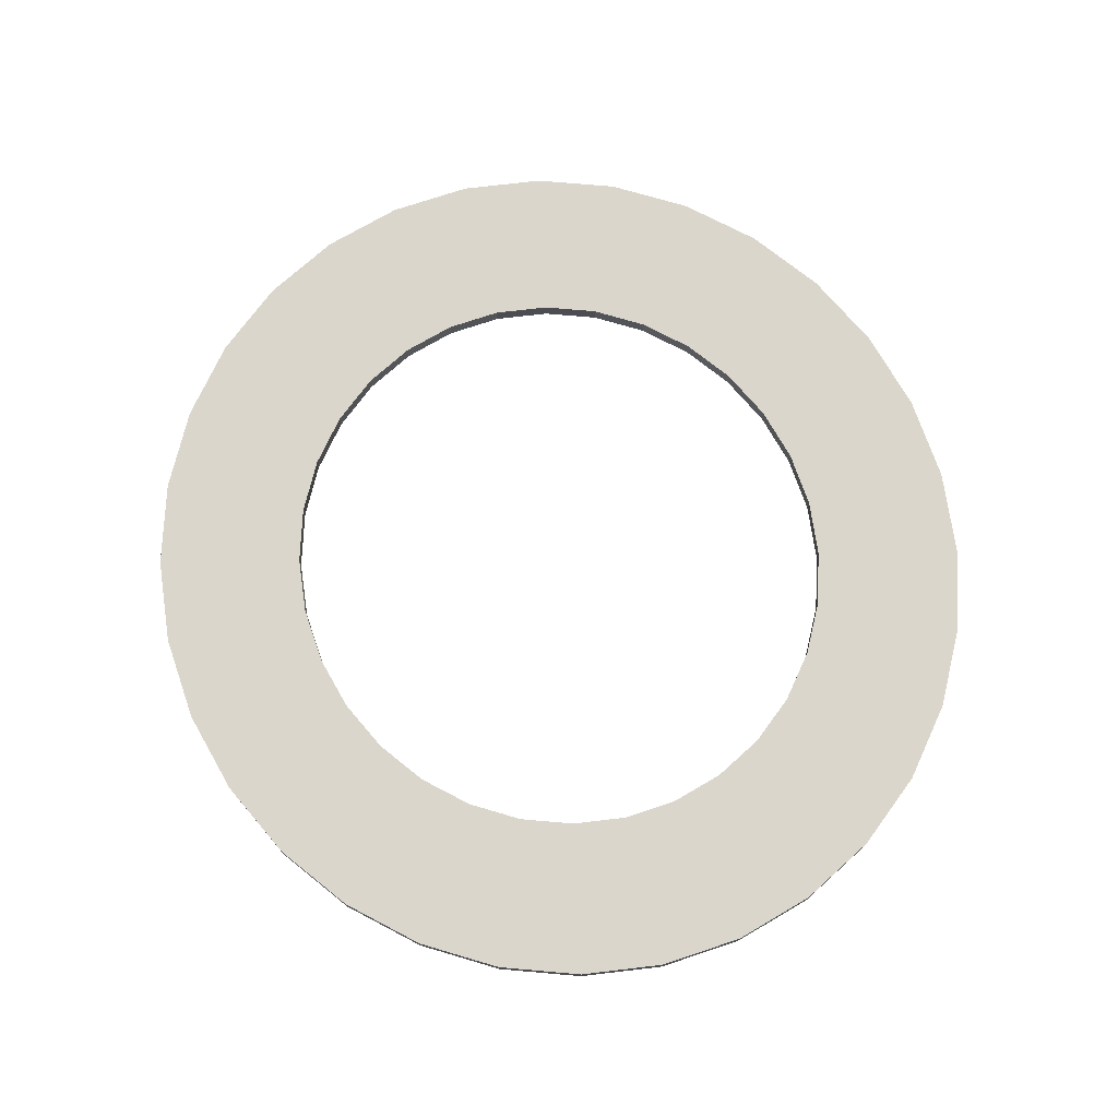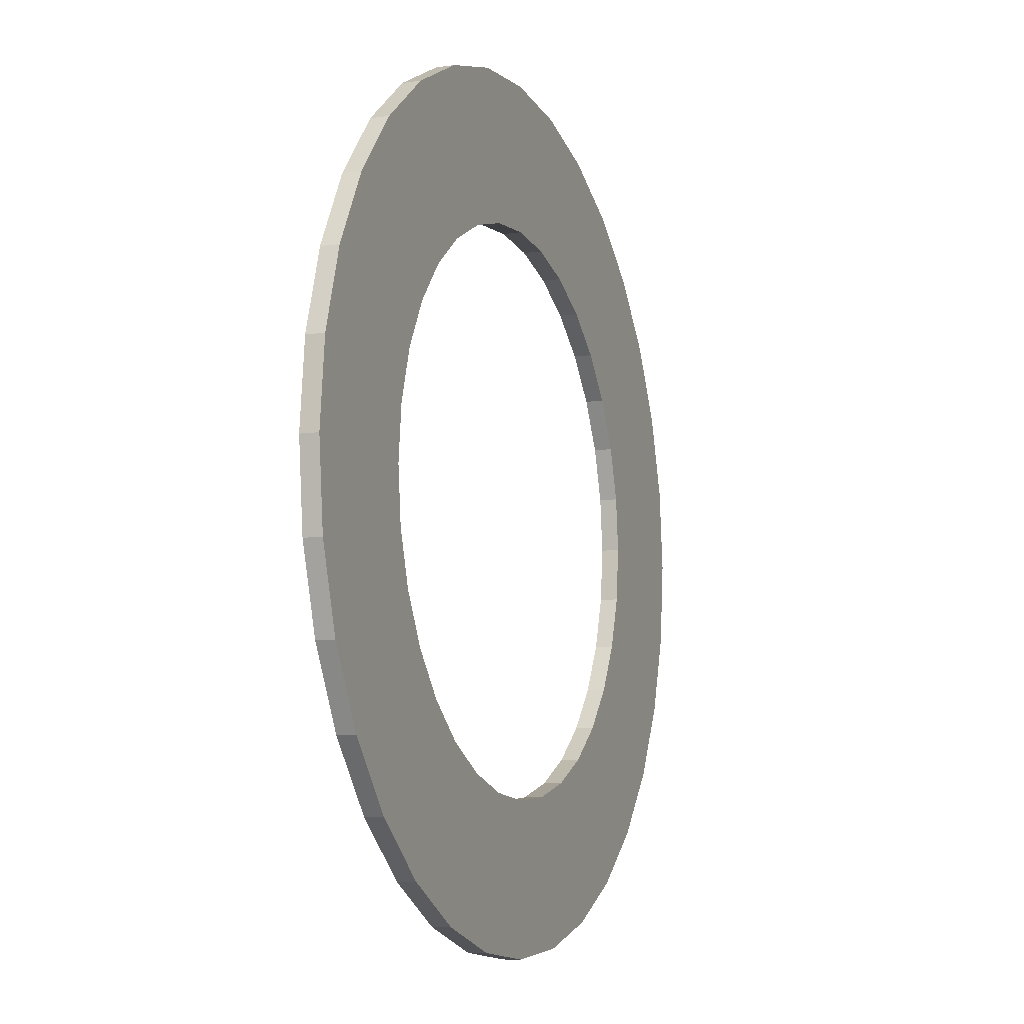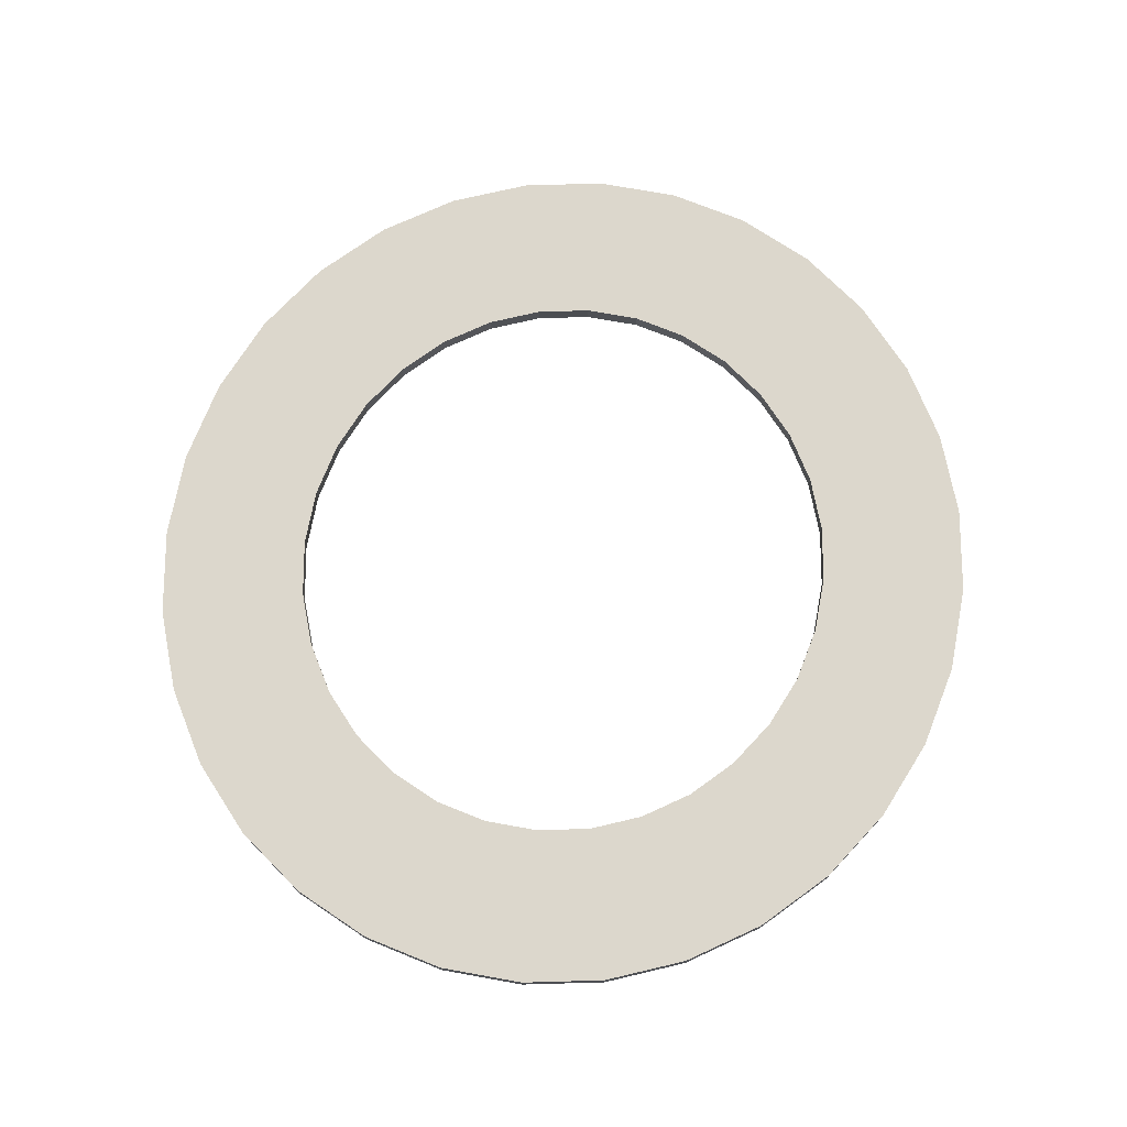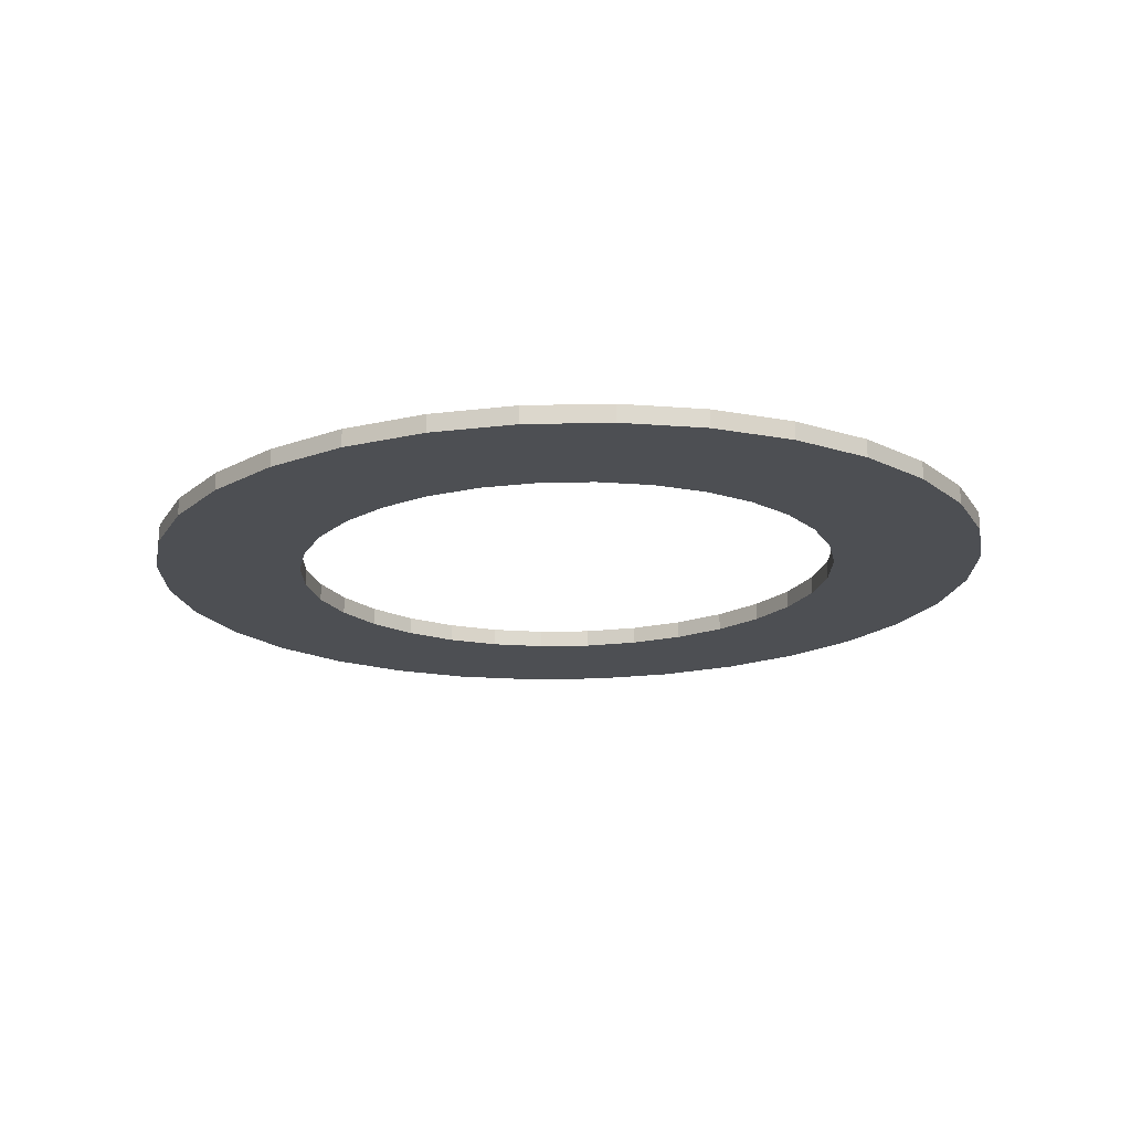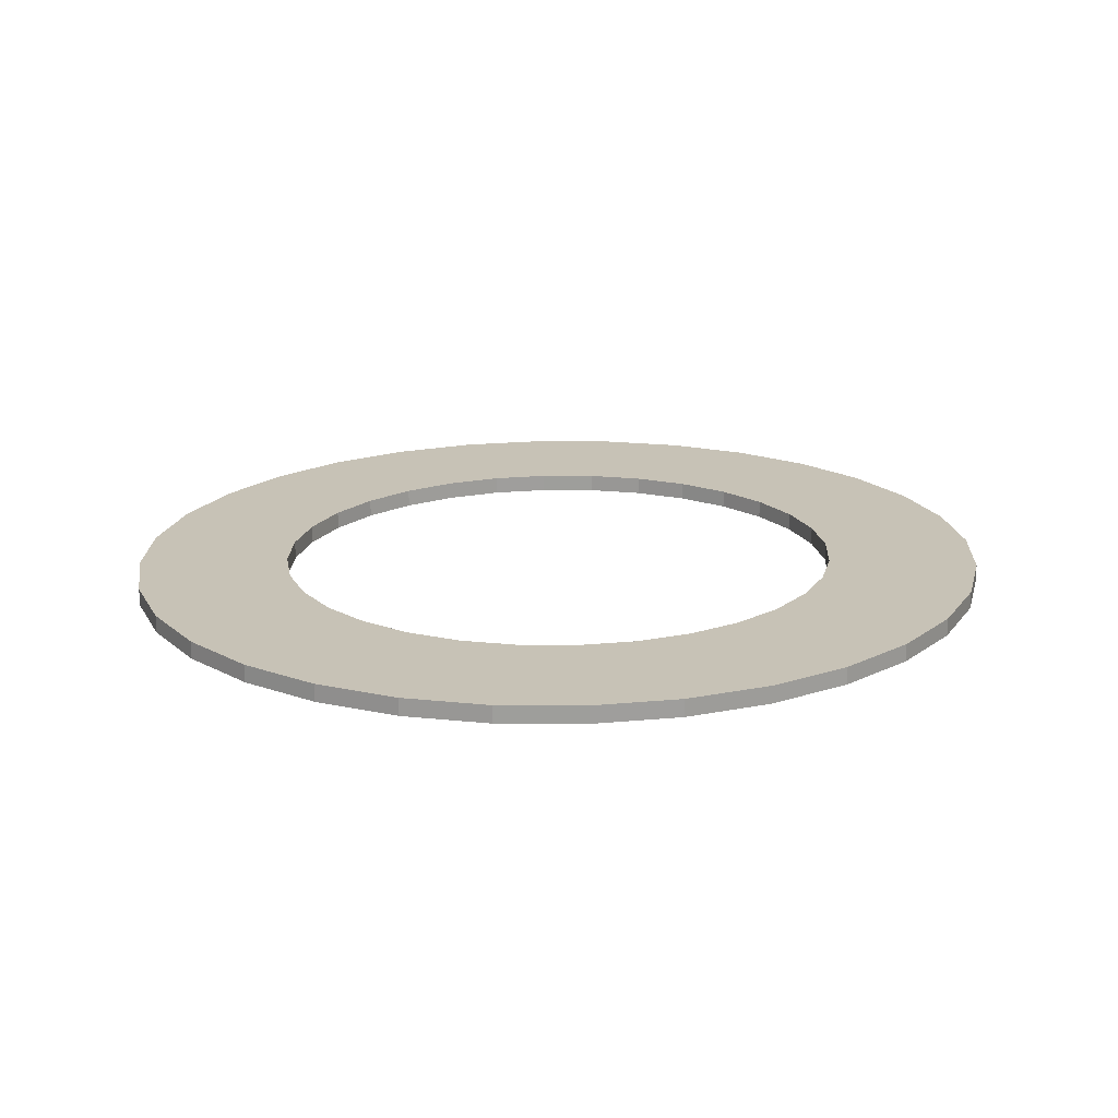
<metadata>
{"format":"obj","ext":"obj","renderer":"f3d","projection":"perspective","resolution":1024,"background":"white","views":[{"elev":73.6,"azim":-114.4,"up":"+Y"},{"elev":-8.7,"azim":111.2,"up":"+Z"},{"elev":72.9,"azim":106.1,"up":"+Y"},{"elev":-17.8,"azim":-128.2,"up":"+Y"},{"elev":19.2,"azim":164.5,"up":"+Y"}]}
</metadata>
<code>
o Cylinder_Cylinder.001
v 0 -0.02 -0.95
v 0 0.02 -0.95
v 0.1951 -0.02 -0.9317
v 0.1951 0.02 -0.9317
v 0.3827 -0.02 -0.8777
v 0.3827 0.02 -0.8777
v 0.5556 -0.02 -0.7899
v 0.5556 0.02 -0.7899
v 0.7071 -0.02 -0.6718
v 0.7071 0.02 -0.6718
v 0.8315 -0.02 -0.5278
v 0.8315 0.02 -0.5278
v 0.9239 -0.02 -0.3635
v 0.9239 0.02 -0.3635
v 0.9808 -0.02 -0.1853
v 0.9808 0.02 -0.1853
v 1 -0.02 -0
v 1 0.02 -0
v 0.9808 -0.02 0.1853
v 0.9808 0.02 0.1853
v 0.9239 -0.02 0.3635
v 0.9239 0.02 0.3635
v 0.8315 -0.02 0.5278
v 0.8315 0.02 0.5278
v 0.7071 -0.02 0.6718
v 0.7071 0.02 0.6718
v 0.5556 -0.02 0.7899
v 0.5556 0.02 0.7899
v 0.3827 -0.02 0.8777
v 0.3827 0.02 0.8777
v 0.1951 -0.02 0.9317
v 0.1951 0.02 0.9317
v -0 -0.02 0.95
v -0 0.02 0.95
v -0.1951 -0.02 0.9317
v -0.1951 0.02 0.9317
v -0.3827 -0.02 0.8777
v -0.3827 0.02 0.8777
v -0.5556 -0.02 0.7899
v -0.5556 0.02 0.7899
v -0.7071 -0.02 0.6718
v -0.7071 0.02 0.6718
v -0.8315 -0.02 0.5278
v -0.8315 0.02 0.5278
v -0.9239 -0.02 0.3635
v -0.9239 0.02 0.3635
v -0.9808 -0.02 0.1853
v -0.9808 0.02 0.1853
v -1 -0.02 -1e-06
v -1 0.02 -1e-06
v -0.9808 -0.02 -0.1853
v -0.9808 0.02 -0.1853
v -0.9239 -0.02 -0.3635
v -0.9239 0.02 -0.3635
v -0.8315 -0.02 -0.5278
v -0.8315 0.02 -0.5278
v -0.7071 -0.02 -0.6718
v -0.7071 0.02 -0.6718
v -0.5556 -0.02 -0.7899
v -0.5556 0.02 -0.7899
v -0.3827 -0.02 -0.8777
v -0.3827 0.02 -0.8777
v -0.1951 -0.02 -0.9317
v -0.1951 0.02 -0.9317
v 0 -0.02 -0.6189
v 0 0.02 -0.6189
v 0.1271 -0.02 -0.607
v 0.1271 0.02 -0.607
v 0.2493 -0.02 -0.5718
v 0.2493 0.02 -0.5718
v 0.3619 -0.02 -0.5146
v 0.3619 0.02 -0.5146
v 0.4606 -0.02 -0.4376
v 0.4606 0.02 -0.4376
v 0.5417 -0.02 -0.3438
v 0.5417 0.02 -0.3438
v 0.6019 -0.02 -0.2368
v 0.6019 0.02 -0.2368
v 0.6389 -0.02 -0.1207
v 0.6389 0.02 -0.1207
v 0.6514 -0.02 -0
v 0.6514 0.02 -0
v 0.6389 -0.02 0.1207
v 0.6389 0.02 0.1207
v 0.6019 -0.02 0.2368
v 0.6019 0.02 0.2368
v 0.5417 -0.02 0.3438
v 0.5417 0.02 0.3438
v 0.4606 -0.02 0.4376
v 0.4606 0.02 0.4376
v 0.3619 -0.02 0.5146
v 0.3619 0.02 0.5146
v 0.2493 -0.02 0.5718
v 0.2493 0.02 0.5718
v 0.1271 -0.02 0.607
v 0.1271 0.02 0.607
v -0 -0.02 0.6189
v -0 0.02 0.6189
v -0.1271 -0.02 0.607
v -0.1271 0.02 0.607
v -0.2493 -0.02 0.5718
v -0.2493 0.02 0.5718
v -0.3619 -0.02 0.5146
v -0.3619 0.02 0.5146
v -0.4606 -0.02 0.4376
v -0.4606 0.02 0.4376
v -0.5417 -0.02 0.3438
v -0.5417 0.02 0.3438
v -0.6019 -0.02 0.2368
v -0.6019 0.02 0.2368
v -0.6389 -0.02 0.1207
v -0.6389 0.02 0.1207
v -0.6515 -0.02 -1e-06
v -0.6515 0.02 -1e-06
v -0.6389 -0.02 -0.1207
v -0.6389 0.02 -0.1207
v -0.6019 -0.02 -0.2368
v -0.6019 0.02 -0.2368
v -0.5417 -0.02 -0.3438
v -0.5417 0.02 -0.3438
v -0.4606 -0.02 -0.4376
v -0.4606 0.02 -0.4376
v -0.3619 -0.02 -0.5146
v -0.3619 0.02 -0.5146
v -0.2493 -0.02 -0.5718
v -0.2493 0.02 -0.5718
v -0.1271 -0.02 -0.607
v -0.1271 0.02 -0.607
f 1 2 4 3
f 3 4 6 5
f 5 6 8 7
f 7 8 10 9
f 9 10 12 11
f 11 12 14 13
f 13 14 16 15
f 15 16 18 17
f 17 18 20 19
f 19 20 22 21
f 21 22 24 23
f 23 24 26 25
f 25 26 28 27
f 27 28 30 29
f 29 30 32 31
f 31 32 34 33
f 33 34 36 35
f 35 36 38 37
f 37 38 40 39
f 39 40 42 41
f 41 42 44 43
f 43 44 46 45
f 45 46 48 47
f 47 48 50 49
f 49 50 52 51
f 51 52 54 53
f 53 54 56 55
f 55 56 58 57
f 57 58 60 59
f 59 60 62 61
f 61 62 64 63
f 63 64 2 1
f 67 68 66 65
f 69 70 68 67
f 71 72 70 69
f 73 74 72 71
f 75 76 74 73
f 77 78 76 75
f 79 80 78 77
f 81 82 80 79
f 83 84 82 81
f 85 86 84 83
f 87 88 86 85
f 89 90 88 87
f 91 92 90 89
f 93 94 92 91
f 95 96 94 93
f 97 98 96 95
f 99 100 98 97
f 101 102 100 99
f 103 104 102 101
f 105 106 104 103
f 107 108 106 105
f 109 110 108 107
f 111 112 110 109
f 113 114 112 111
f 115 116 114 113
f 117 118 116 115
f 119 120 118 117
f 121 122 120 119
f 123 124 122 121
f 125 126 124 123
f 127 128 126 125
f 65 66 128 127
f 1 3 67 65
f 4 2 66 68
f 3 5 69 67
f 6 4 68 70
f 5 7 71 69
f 8 6 70 72
f 7 9 73 71
f 10 8 72 74
f 9 11 75 73
f 12 10 74 76
f 11 13 77 75
f 14 12 76 78
f 13 15 79 77
f 16 14 78 80
f 15 17 81 79
f 18 16 80 82
f 17 19 83 81
f 20 18 82 84
f 19 21 85 83
f 22 20 84 86
f 21 23 87 85
f 24 22 86 88
f 23 25 89 87
f 26 24 88 90
f 25 27 91 89
f 28 26 90 92
f 27 29 93 91
f 30 28 92 94
f 29 31 95 93
f 32 30 94 96
f 31 33 97 95
f 34 32 96 98
f 33 35 99 97
f 36 34 98 100
f 35 37 101 99
f 38 36 100 102
f 37 39 103 101
f 40 38 102 104
f 39 41 105 103
f 42 40 104 106
f 41 43 107 105
f 44 42 106 108
f 43 45 109 107
f 46 44 108 110
f 45 47 111 109
f 48 46 110 112
f 47 49 113 111
f 50 48 112 114
f 49 51 115 113
f 52 50 114 116
f 51 53 117 115
f 54 52 116 118
f 53 55 119 117
f 56 54 118 120
f 55 57 121 119
f 58 56 120 122
f 57 59 123 121
f 60 58 122 124
f 59 61 125 123
f 62 60 124 126
f 61 63 127 125
f 64 62 126 128
f 63 1 65 127
f 2 64 128 66

</code>
